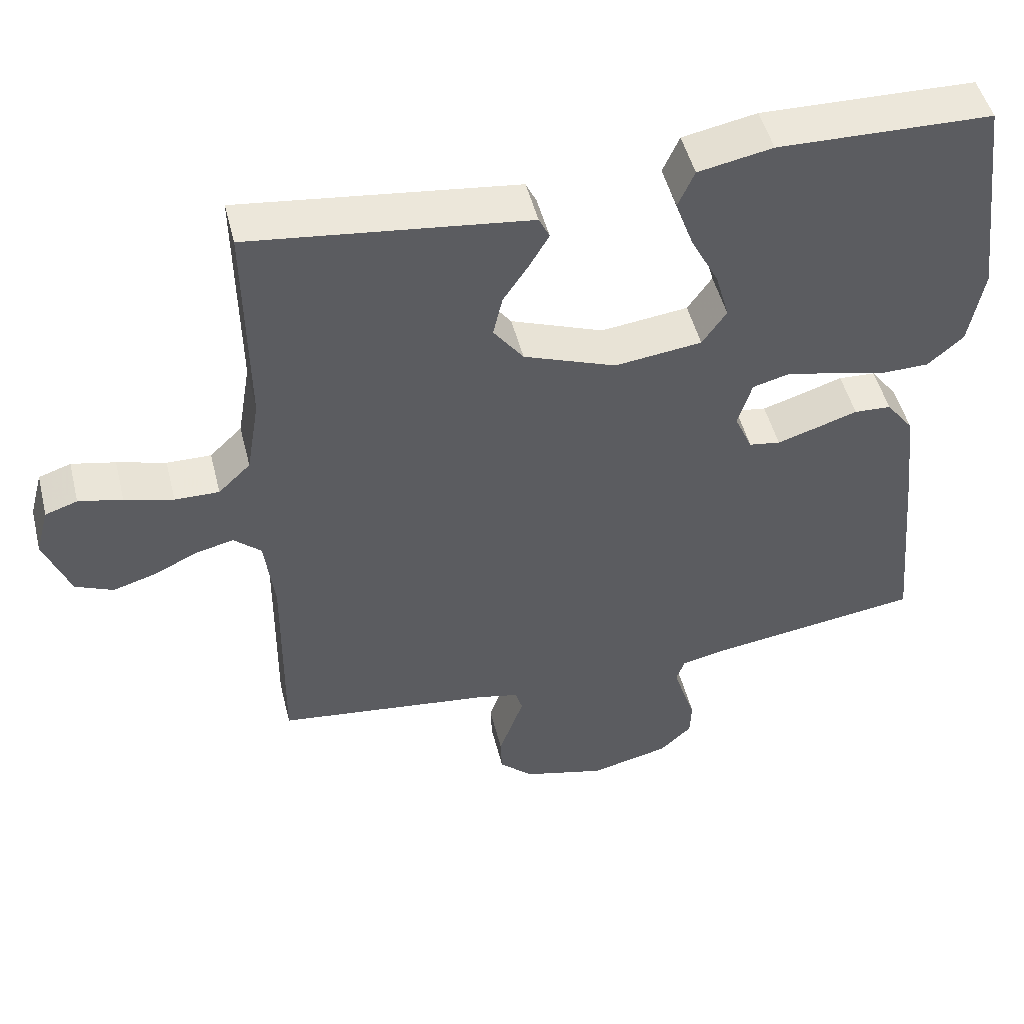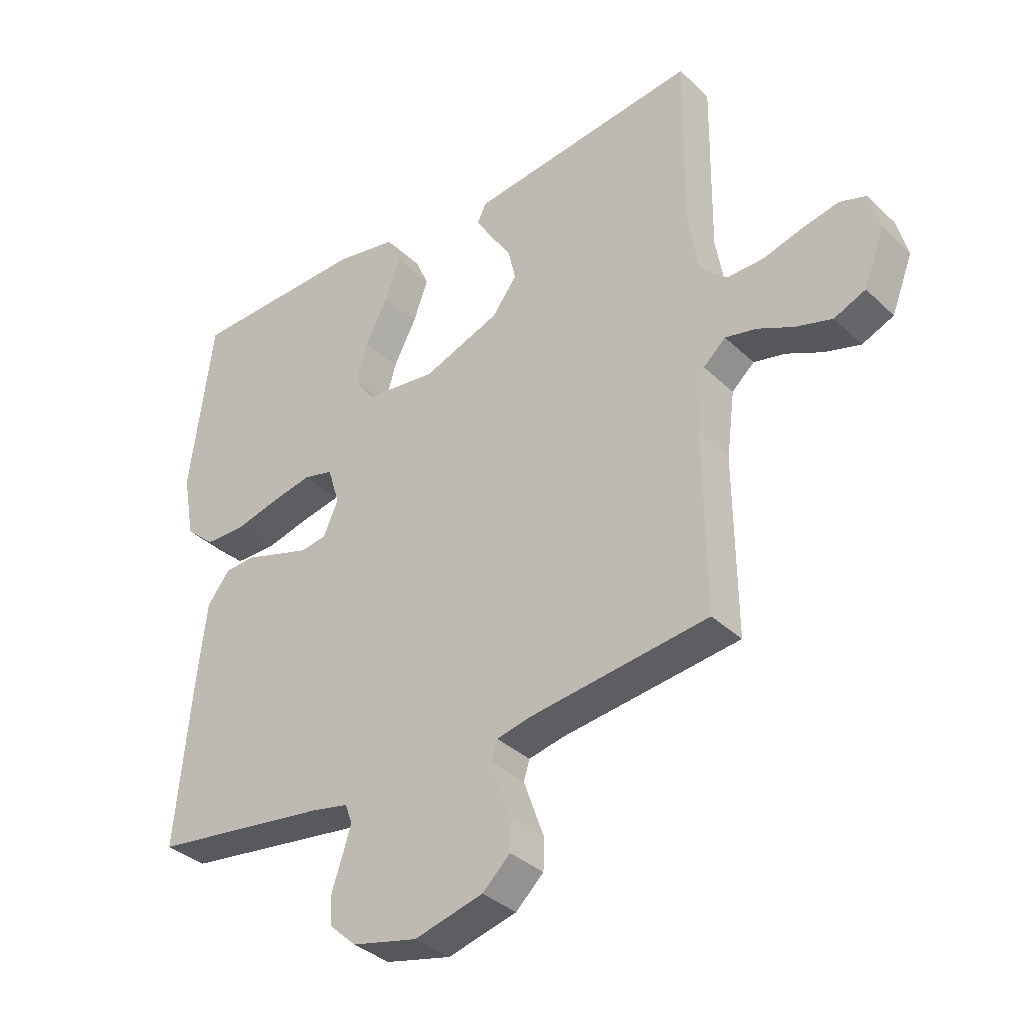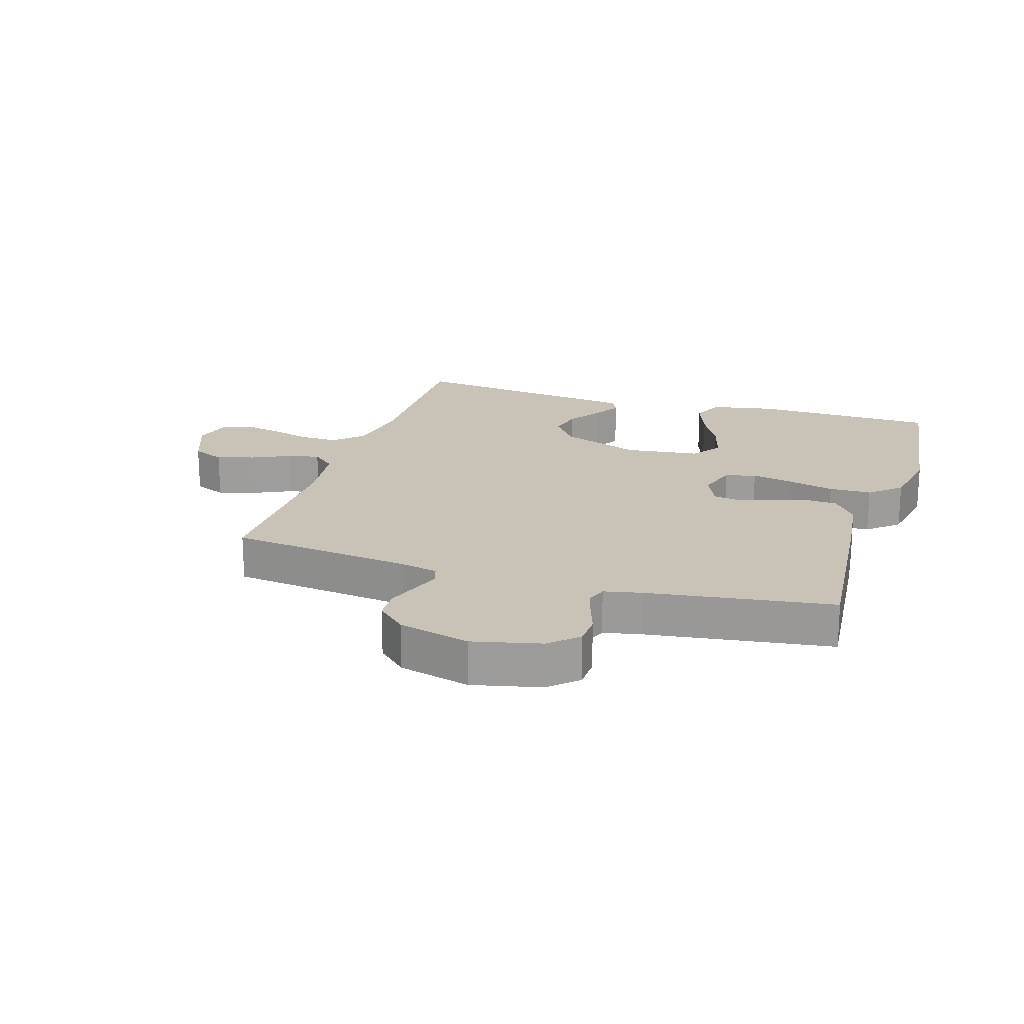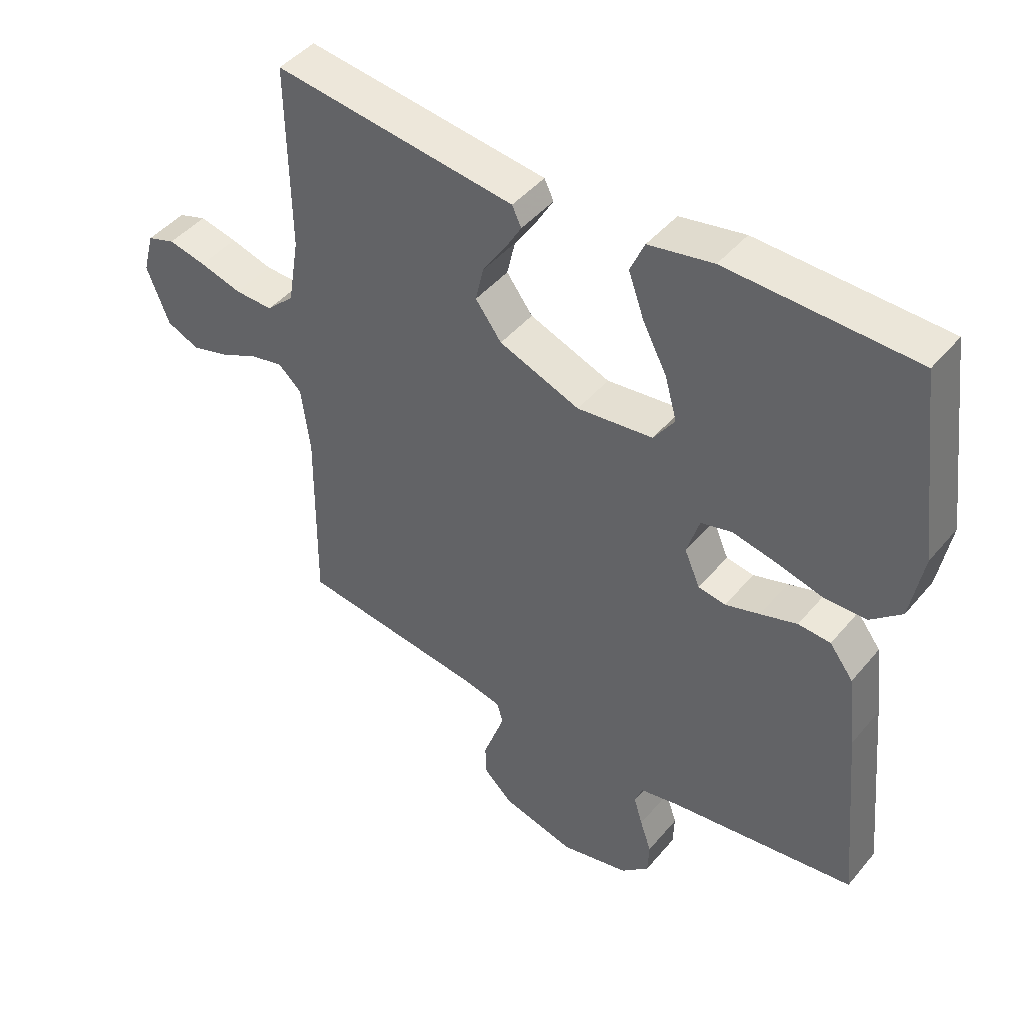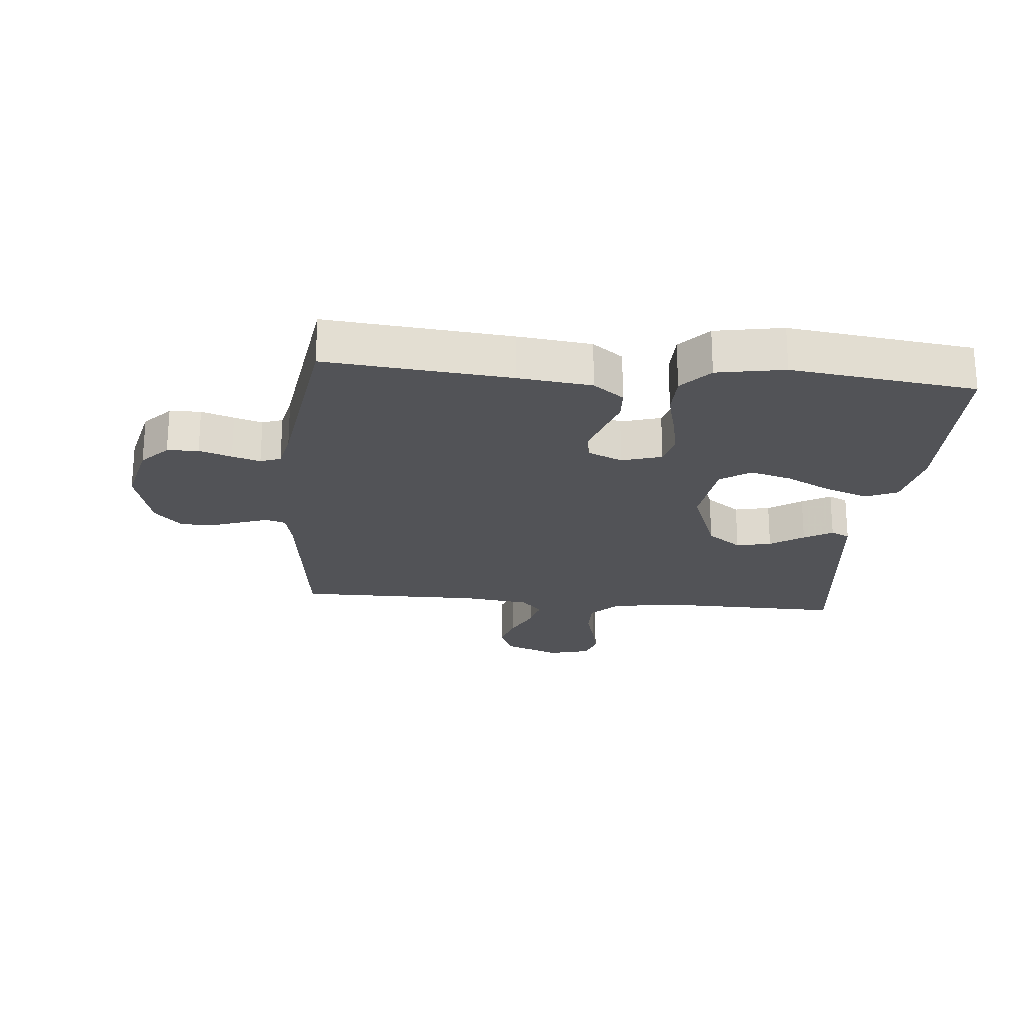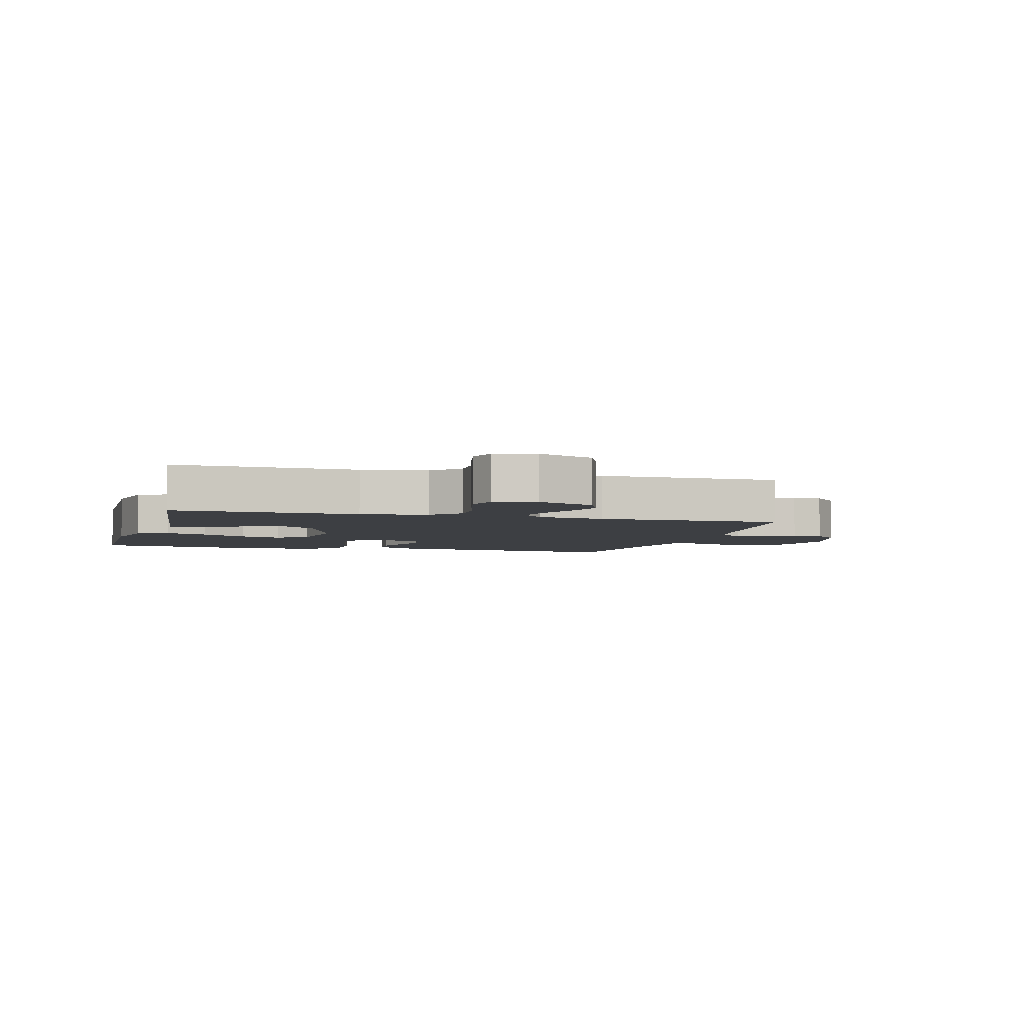
<metadata>
{"format":"obj","ext":"obj","renderer":"f3d","projection":"perspective","resolution":1024,"background":"white","views":[{"elev":49.1,"azim":166.1,"up":"+Z"},{"elev":-35.7,"azim":39.2,"up":"+Z"},{"elev":19.5,"azim":-162.6,"up":"+Y"},{"elev":45.0,"azim":-142.9,"up":"+Z"},{"elev":-22.4,"azim":-95.4,"up":"+Y"},{"elev":-4.1,"azim":74.3,"up":"+Y"}]}
</metadata>
<code>
v -0.5 0.07 0.5
v -0.2 0.07 0.508
v -0.096 0.07 0.488
v -0.073 0.07 0.436
v -0.098 0.07 0.366
v -0.137 0.07 0.291
v -0.156 0.07 0.223
v -0.122 0.07 0.174
v 0 0.07 0.159
v 0.13 0.07 0.208
v 0.172 0.07 0.264
v 0.159 0.07 0.321
v 0.123 0.07 0.375
v 0.096 0.07 0.421
v 0.111 0.07 0.452
v 0.2 0.07 0.463
v 0.5 0.07 0.5
v 0.496 0.07 0.2
v 0.514 0.07 0.092
v 0.559 0.07 0.049
v 0.621 0.07 0.05
v 0.689 0.07 0.069
v 0.75 0.07 0.082
v 0.795 0.07 0.067
v 0.813 0.07 0
v 0.777 0.07 -0.092
v 0.724 0.07 -0.115
v 0.663 0.07 -0.097
v 0.602 0.07 -0.068
v 0.549 0.07 -0.056
v 0.511 0.07 -0.09
v 0.497 0.07 -0.2
v 0.5 0.07 -0.5
v 0.2 0.07 -0.537
v 0.14 0.07 -0.55
v 0.13 0.07 -0.583
v 0.146 0.07 -0.628
v 0.165 0.07 -0.681
v 0.163 0.07 -0.732
v 0.116 0.07 -0.776
v 0 0.07 -0.806
v -0.111 0.07 -0.78
v -0.156 0.07 -0.738
v -0.158 0.07 -0.687
v -0.14 0.07 -0.634
v -0.126 0.07 -0.588
v -0.138 0.07 -0.555
v -0.2 0.07 -0.542
v -0.5 0.07 -0.5
v -0.472 0.07 -0.2
v -0.458 0.07 -0.081
v -0.42 0.07 -0.031
v -0.368 0.07 -0.028
v -0.309 0.07 -0.047
v -0.254 0.07 -0.064
v -0.21 0.07 -0.057
v -0.185 0.07 0
v -0.205 0.07 0.065
v -0.255 0.07 0.078
v -0.324 0.07 0.064
v -0.399 0.07 0.045
v -0.468 0.07 0.046
v -0.518 0.07 0.09
v -0.538 0.07 0.2
v -0.5 0 0.5
v -0.2 0 0.508
v -0.096 0 0.488
v -0.073 0 0.436
v -0.098 0 0.366
v -0.137 0 0.291
v -0.156 0 0.223
v -0.122 0 0.174
v 0 0 0.159
v 0.13 0 0.208
v 0.172 0 0.264
v 0.159 0 0.321
v 0.123 0 0.375
v 0.096 0 0.421
v 0.111 0 0.452
v 0.2 0 0.463
v 0.5 0 0.5
v 0.496 0 0.2
v 0.514 0 0.092
v 0.559 0 0.049
v 0.621 0 0.05
v 0.689 0 0.069
v 0.75 0 0.082
v 0.795 0 0.067
v 0.813 0 0
v 0.777 0 -0.092
v 0.724 0 -0.115
v 0.663 0 -0.097
v 0.602 0 -0.068
v 0.549 0 -0.056
v 0.511 0 -0.09
v 0.497 0 -0.2
v 0.5 0 -0.5
v 0.2 0 -0.537
v 0.14 0 -0.55
v 0.13 0 -0.583
v 0.146 0 -0.628
v 0.165 0 -0.681
v 0.163 0 -0.732
v 0.116 0 -0.776
v 0 0 -0.806
v -0.111 0 -0.78
v -0.156 0 -0.738
v -0.158 0 -0.687
v -0.14 0 -0.634
v -0.126 0 -0.588
v -0.138 0 -0.555
v -0.2 0 -0.542
v -0.5 0 -0.5
v -0.472 0 -0.2
v -0.458 0 -0.081
v -0.42 0 -0.031
v -0.368 0 -0.028
v -0.309 0 -0.047
v -0.254 0 -0.064
v -0.21 0 -0.057
v -0.185 0 0
v -0.205 0 0.065
v -0.255 0 0.078
v -0.324 0 0.064
v -0.399 0 0.045
v -0.468 0 0.046
v -0.518 0 0.09
v -0.538 0 0.2
f 4 5 6
f 3 4 6
f 2 3 6
f 1 2 6
f 64 1 6
f 63 64 6
f 62 63 6
f 61 62 6
f 60 61 6
f 59 60 6 7
f 58 59 7 8
f 57 58 8 9
f 56 57 9 10
f 52 53 54
f 51 52 54
f 50 51 54
f 49 50 54
f 48 49 54
f 47 48 54 55
f 46 47 55 56
f 43 44 45
f 42 43 45
f 41 42 45
f 40 41 45
f 39 40 45
f 38 39 45
f 37 38 45
f 36 37 45 46
f 46 56 10
f 36 46 10
f 35 36 10
f 32 33 34
f 35 10 11
f 34 35 11
f 32 34 11
f 31 32 11
f 27 28 29
f 26 27 29
f 25 26 29
f 24 25 29
f 23 24 29
f 22 23 29
f 21 22 29
f 20 21 29 30
f 31 11 12
f 30 31 12
f 20 30 12
f 19 20 12
f 16 17 18
f 16 18 19
f 15 16 19
f 14 15 19
f 13 14 19
f 12 13 19
f 70 69 68
f 70 68 67
f 70 67 66
f 70 66 65
f 70 65 128
f 70 128 127
f 70 127 126
f 70 126 125
f 70 125 124
f 71 70 124 123
f 72 71 123 122
f 73 72 122 121
f 74 73 121 120
f 118 117 116
f 118 116 115
f 118 115 114
f 118 114 113
f 118 113 112
f 119 118 112 111
f 120 119 111 110
f 109 108 107
f 109 107 106
f 109 106 105
f 109 105 104
f 109 104 103
f 109 103 102
f 109 102 101
f 110 109 101 100
f 74 120 110
f 74 110 100
f 74 100 99
f 98 97 96
f 75 74 99
f 75 99 98
f 75 98 96
f 75 96 95
f 93 92 91
f 93 91 90
f 93 90 89
f 93 89 88
f 93 88 87
f 93 87 86
f 93 86 85
f 94 93 85 84
f 76 75 95
f 76 95 94
f 76 94 84
f 76 84 83
f 82 81 80
f 83 82 80
f 83 80 79
f 83 79 78
f 83 78 77
f 83 77 76
f 1 65 66 2
f 2 66 67 3
f 3 67 68 4
f 4 68 69 5
f 5 69 70 6
f 6 70 71 7
f 7 71 72 8
f 8 72 73 9
f 9 73 74 10
f 10 74 75 11
f 11 75 76 12
f 12 76 77 13
f 13 77 78 14
f 14 78 79 15
f 15 79 80 16
f 16 80 81 17
f 17 81 82 18
f 18 82 83 19
f 19 83 84 20
f 20 84 85 21
f 21 85 86 22
f 22 86 87 23
f 23 87 88 24
f 24 88 89 25
f 25 89 90 26
f 26 90 91 27
f 27 91 92 28
f 28 92 93 29
f 29 93 94 30
f 30 94 95 31
f 31 95 96 32
f 32 96 97 33
f 33 97 98 34
f 34 98 99 35
f 35 99 100 36
f 36 100 101 37
f 37 101 102 38
f 38 102 103 39
f 39 103 104 40
f 40 104 105 41
f 41 105 106 42
f 42 106 107 43
f 43 107 108 44
f 44 108 109 45
f 45 109 110 46
f 46 110 111 47
f 47 111 112 48
f 48 112 113 49
f 49 113 114 50
f 50 114 115 51
f 51 115 116 52
f 52 116 117 53
f 53 117 118 54
f 54 118 119 55
f 55 119 120 56
f 56 120 121 57
f 57 121 122 58
f 58 122 123 59
f 59 123 124 60
f 60 124 125 61
f 61 125 126 62
f 62 126 127 63
f 63 127 128 64
f 64 128 65 1

</code>
